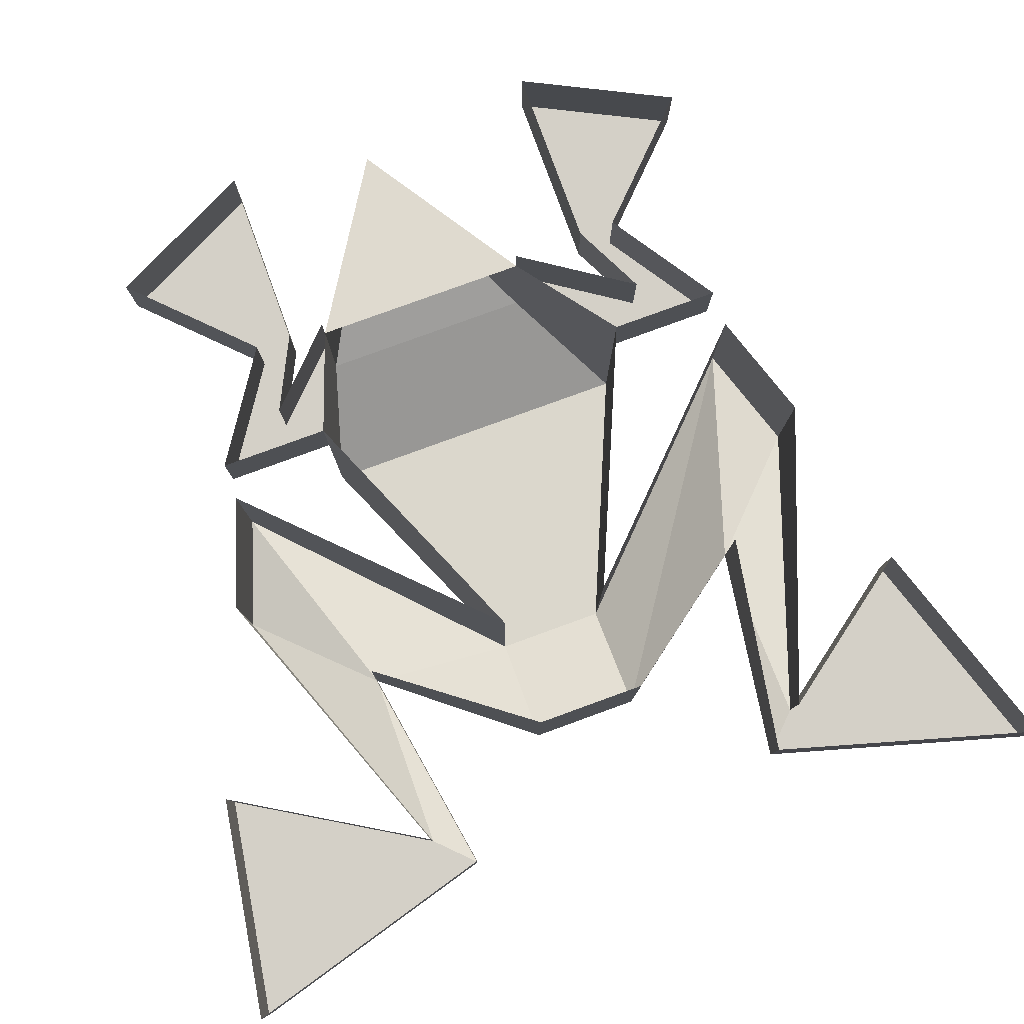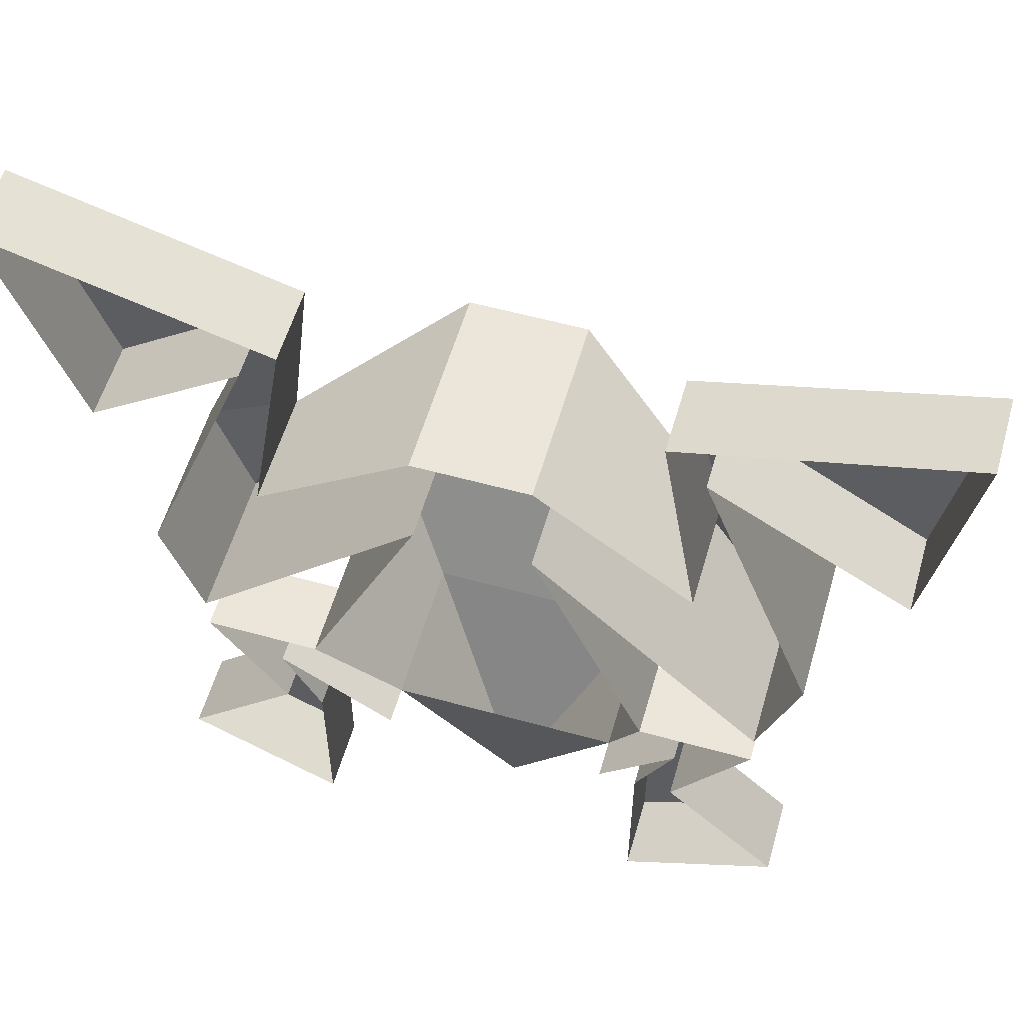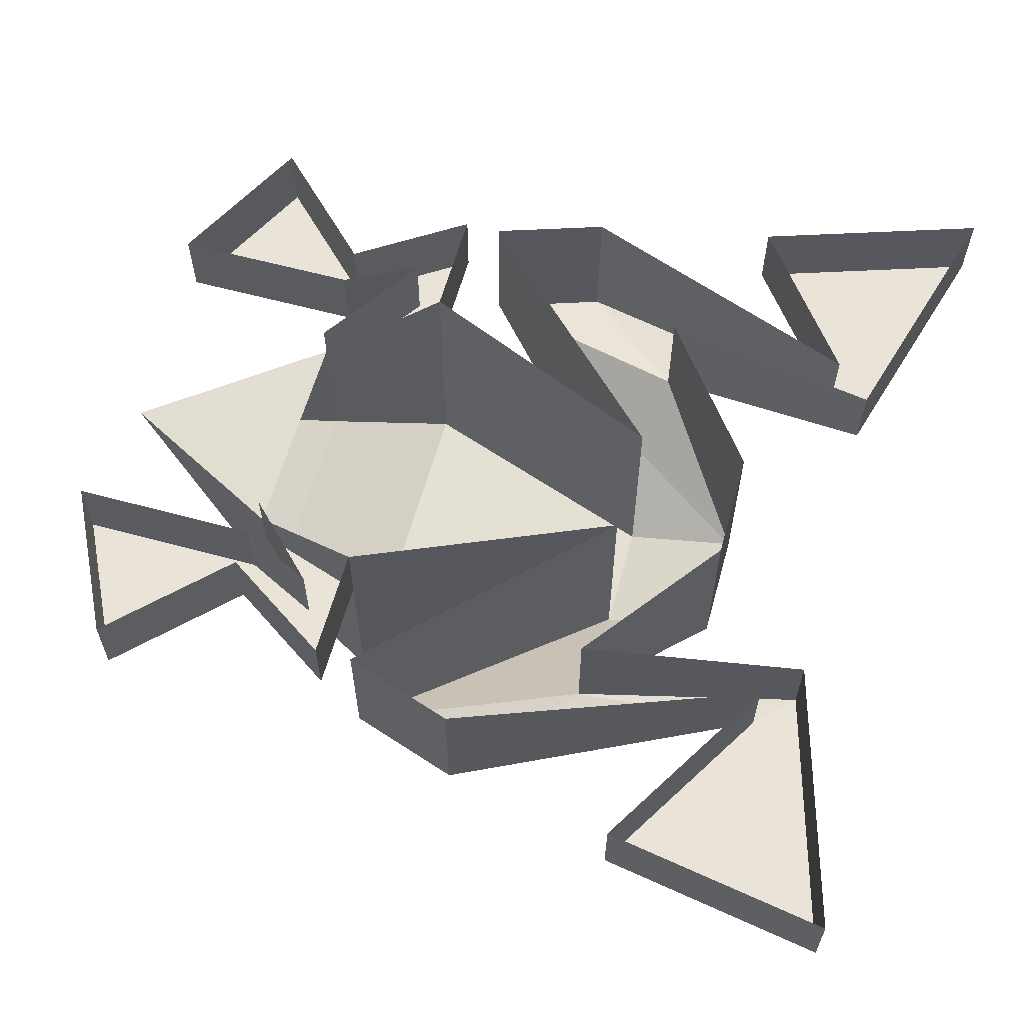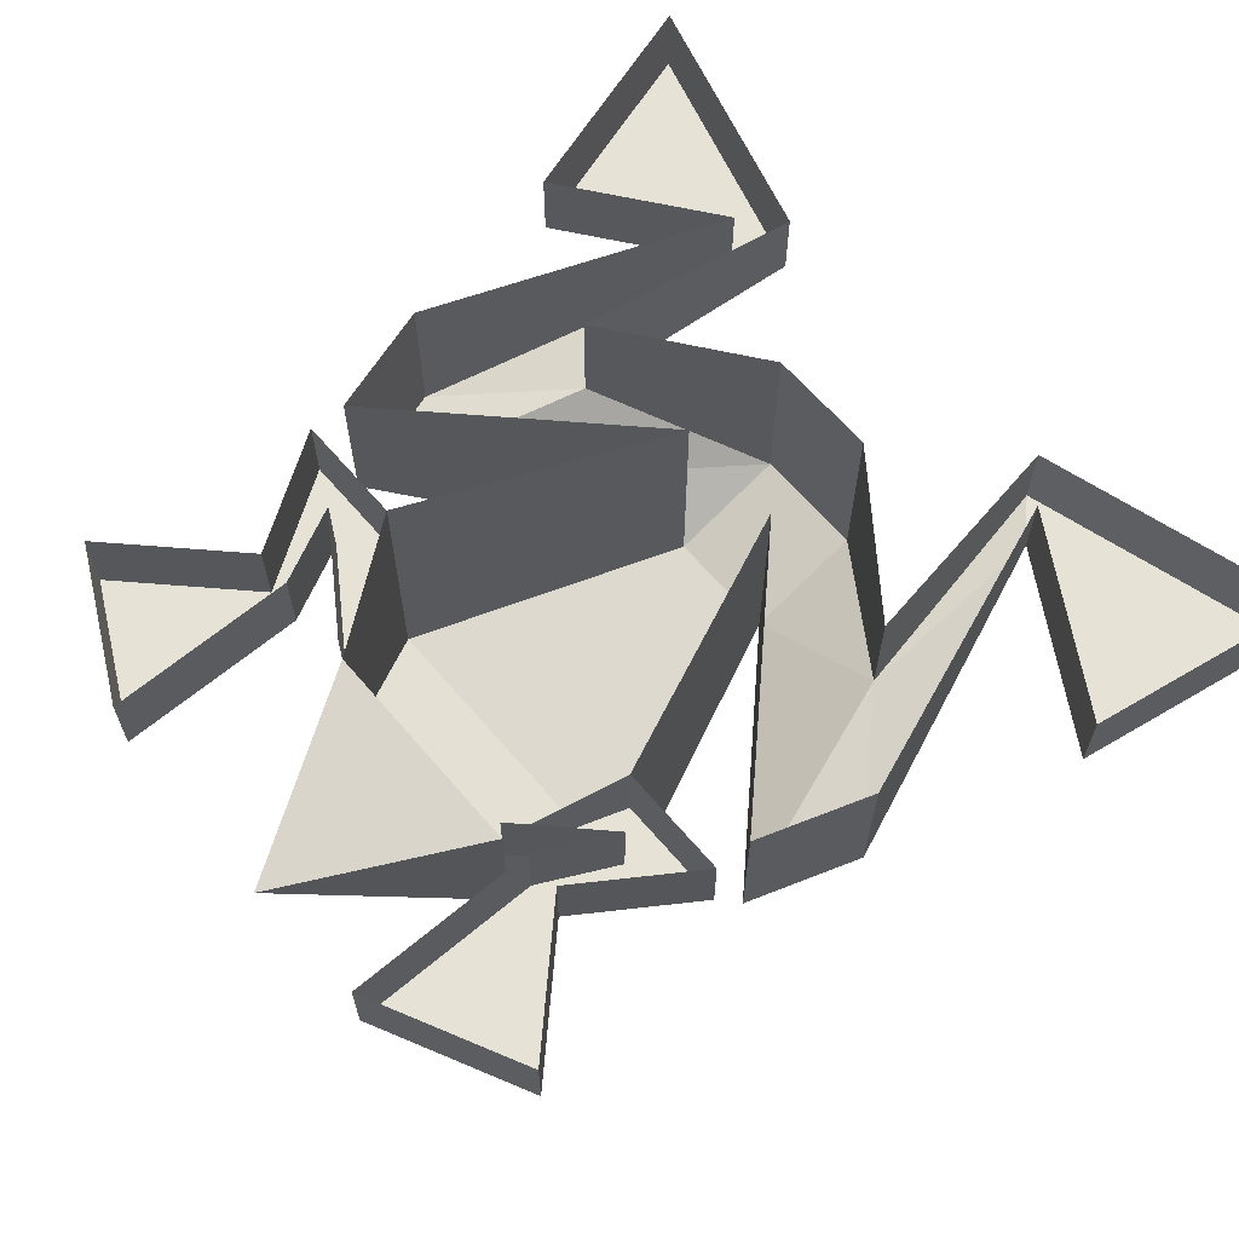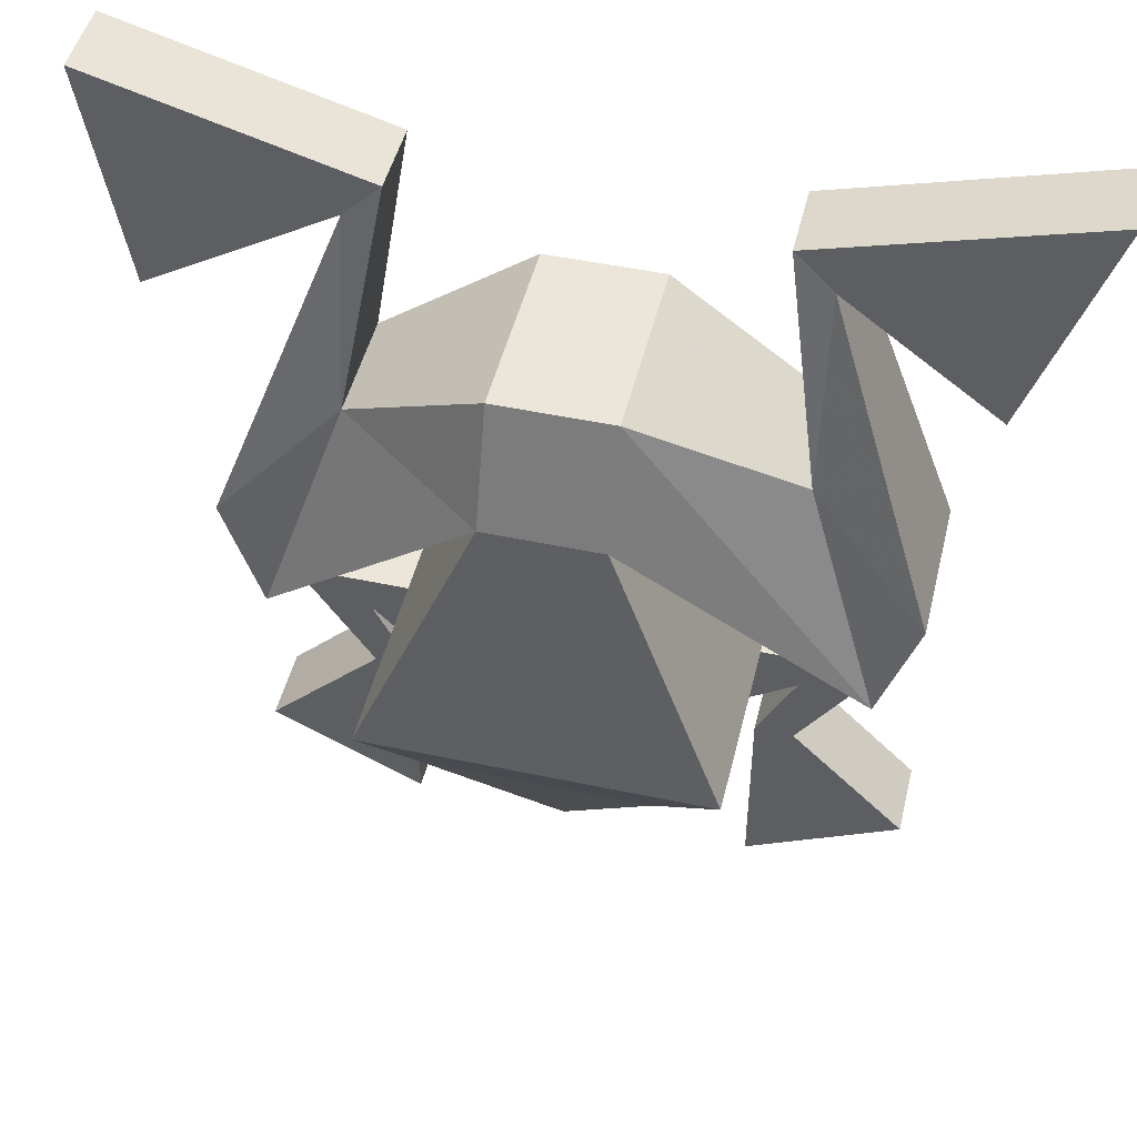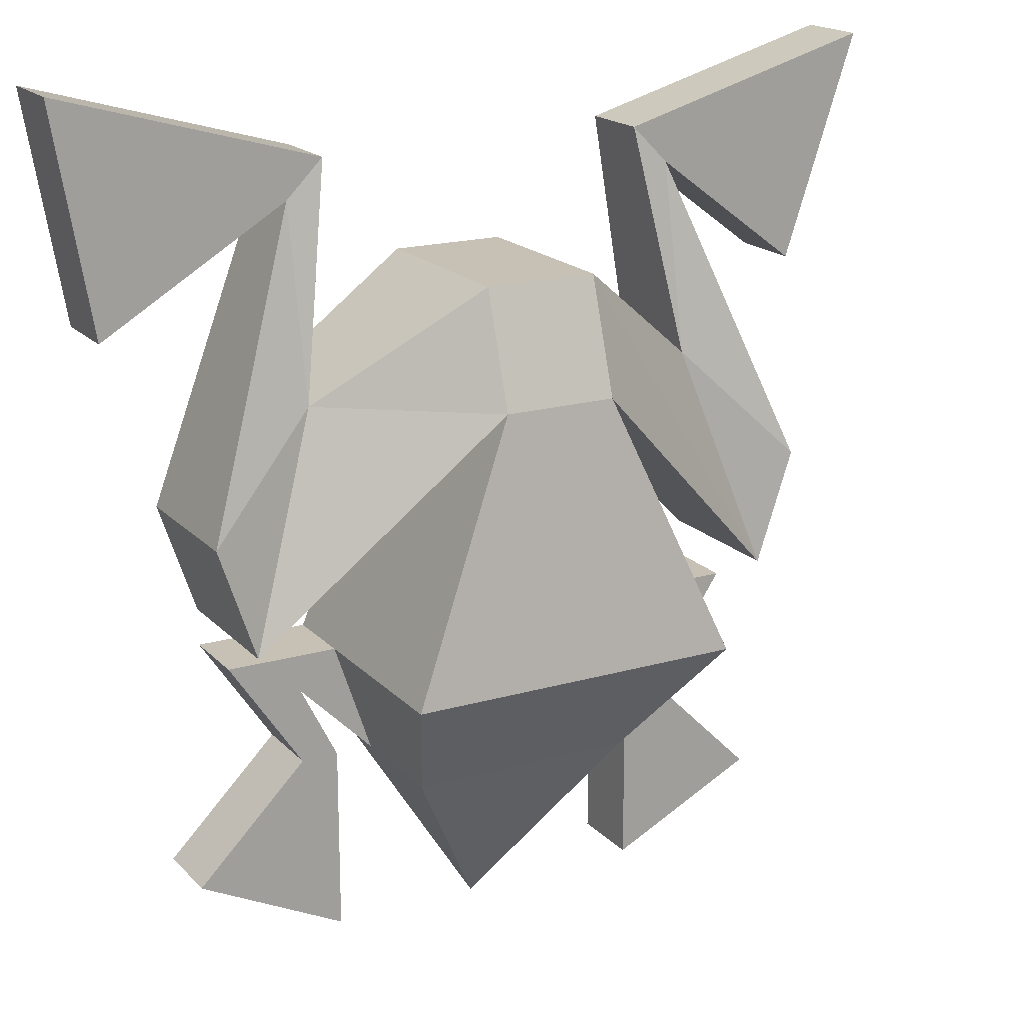
<metadata>
{"format":"obj","ext":"obj","renderer":"f3d","projection":"perspective","resolution":1024,"background":"white","views":[{"elev":79.9,"azim":-20.0,"up":"+Y"},{"elev":56.9,"azim":-163.9,"up":"+Z"},{"elev":60.8,"azim":-74.5,"up":"+Y"},{"elev":63.4,"azim":-130.3,"up":"+Y"},{"elev":47.7,"azim":13.5,"up":"+Z"},{"elev":18.5,"azim":-29.0,"up":"+Z"}]}
</metadata>
<code>
o item/swamp_toad
v 0 -2 -12
v 3 -5 -7
v -3 -5 -7
v -3 -1 -7
v 3 -1 -7
v 5 0 -4
v 5 -7 -4
v -4 -7 -4
v -4 0 -4
v -1 -6 3
v -1 0 3
v -7 -4 -3
v -7 0 -3
v -8 0 0
v -8 -4 0
v -5 0 8
v -5 -2 8
v -10 0 5
v -10 -2 5
v -11 0 11
v -11 -2 11
v -4 0 9
v -4 -2 9
v -5 -3 3
v -5 0 3
v -1 -5 6
v -1 0 6
v 2 0 6
v 2 -5 6
v 6 -3 3
v 6 0 3
v 5 -2 9
v 5 0 9
v 12 0 11
v 12 -2 11
v 10 0 5
v 10 -2 5
v 6 0 8
v 6 -2 8
v 9 0 0
v 9 -4 0
v 8 0 -3
v 8 -4 -3
v 2 -6 3
v 2 0 3
v -5 -2 -5
v -3 -2 -7
v -4 -2 -4
v -7 -2 -4
v -5 -2 -7
v -4 -2 -7
v -4 0 -7
v -5 0 -5
v -3 0 -7
v -5 0 -7
v -8 0 -10
v -8 -2 -10
v -7 0 -4
v -4 0 -12
v -4 -2 -12
v 5 -2 -4
v 3 -2 -7
v 6 -2 -5
v 8 -2 -4
v 8 0 -4
v 6 -2 -7
v 9 -2 -10
v 9 0 -10
v 6 0 -7
v 5 -2 -7
v 5 -2 -12
v 5 0 -12
v 5 0 -7
v 6 0 -5
v 3 0 -7
f 1 2 3
f 1 3 4
f 1 4 5
f 1 5 2
f 2 5 6
f 2 6 7
f 2 7 3
f 3 7 8
f 3 8 4
f 4 8 9
f 9 8 10
f 9 10 11
f 11 10 12
f 11 12 13
f 13 12 14
f 14 12 15
f 14 15 16
f 16 15 17
f 16 17 18
f 18 17 19
f 18 19 20
f 20 19 21
f 20 21 22
f 22 21 23
f 22 23 24
f 22 24 25
f 25 24 26
f 25 26 27
f 27 26 28
f 28 26 29
f 28 29 30
f 28 30 31
f 31 30 32
f 31 32 33
f 33 32 34
f 34 32 35
f 34 35 36
f 36 35 37
f 36 37 38
f 38 37 39
f 38 39 40
f 40 39 41
f 40 41 42
f 42 41 43
f 42 43 44
f 42 44 45
f 45 44 7
f 45 7 6
f 43 41 30
f 43 30 29
f 43 29 44
f 44 29 10
f 44 10 8
f 44 8 7
f 41 39 30
f 30 39 32
f 32 39 37
f 32 37 35
f 24 15 12
f 24 12 10
f 24 10 26
f 26 10 29
f 24 17 15
f 17 24 23
f 17 23 21
f 17 21 19
f 46 47 48
f 46 48 49
f 46 49 50
f 46 50 51
f 46 51 52
f 46 52 53
f 46 53 47
f 47 53 54
f 55 56 57
f 55 57 50
f 55 50 58
f 58 50 49
f 58 49 9
f 9 49 48
f 56 59 60
f 56 60 57
f 57 60 51
f 57 51 50
f 59 52 51
f 59 51 60
f 61 62 63
f 61 63 64
f 61 64 65
f 61 65 6
f 66 67 68
f 66 68 69
f 66 69 64
f 66 64 70
f 66 70 71
f 66 71 67
f 67 71 72
f 67 72 68
f 71 70 73
f 71 73 72
f 69 65 64
f 74 73 70
f 74 70 63
f 74 63 75
f 75 63 62
f 70 64 63

</code>
